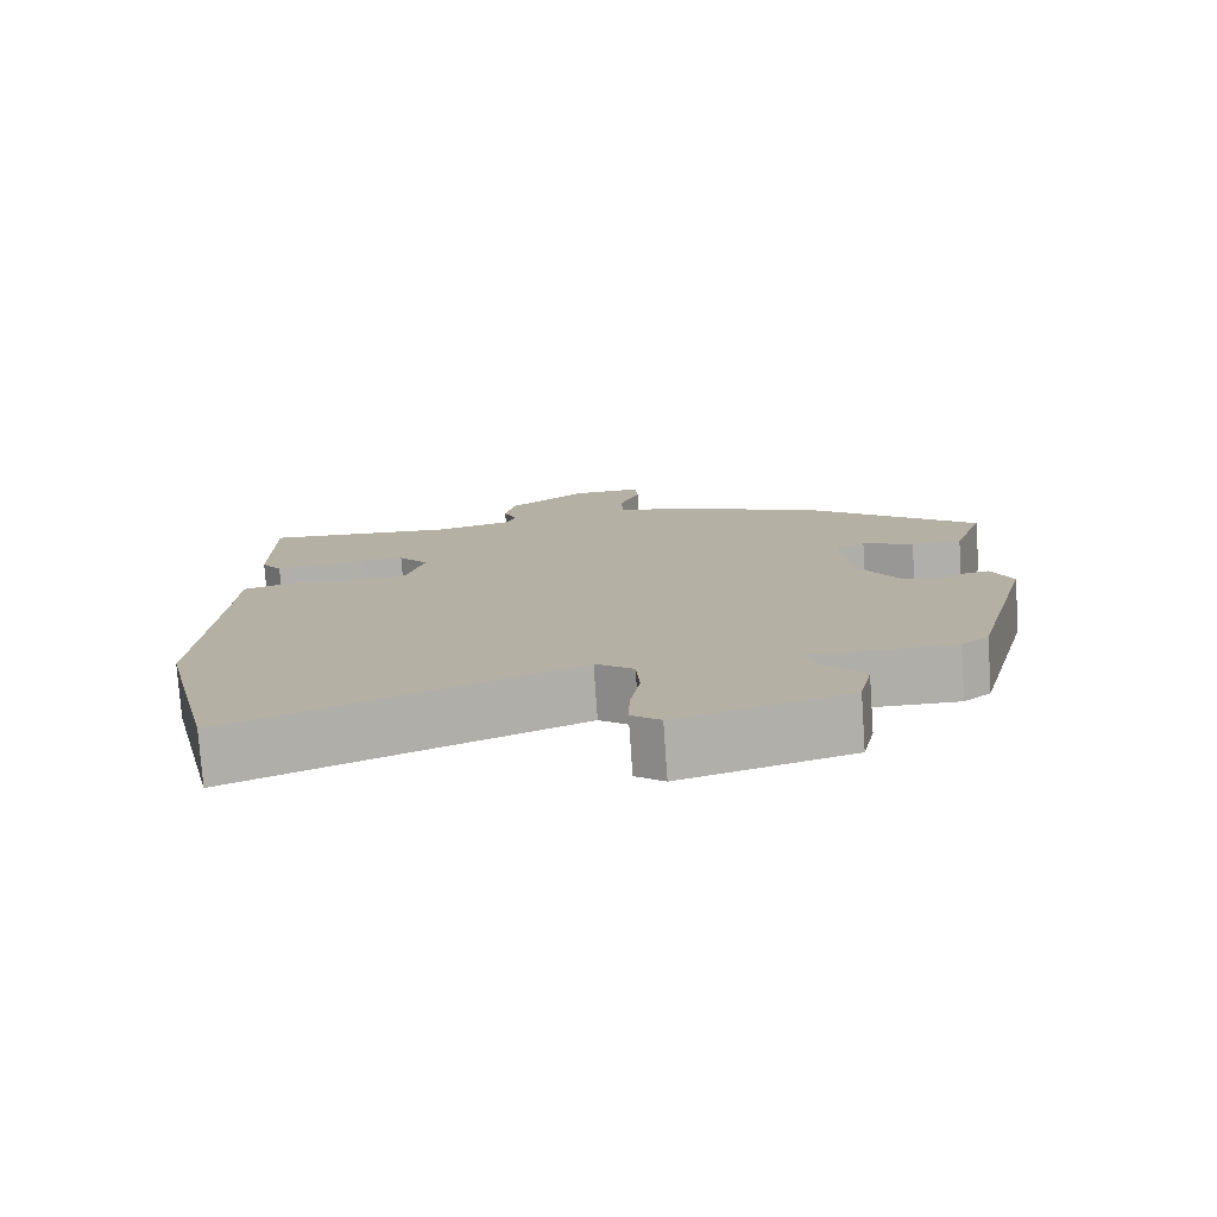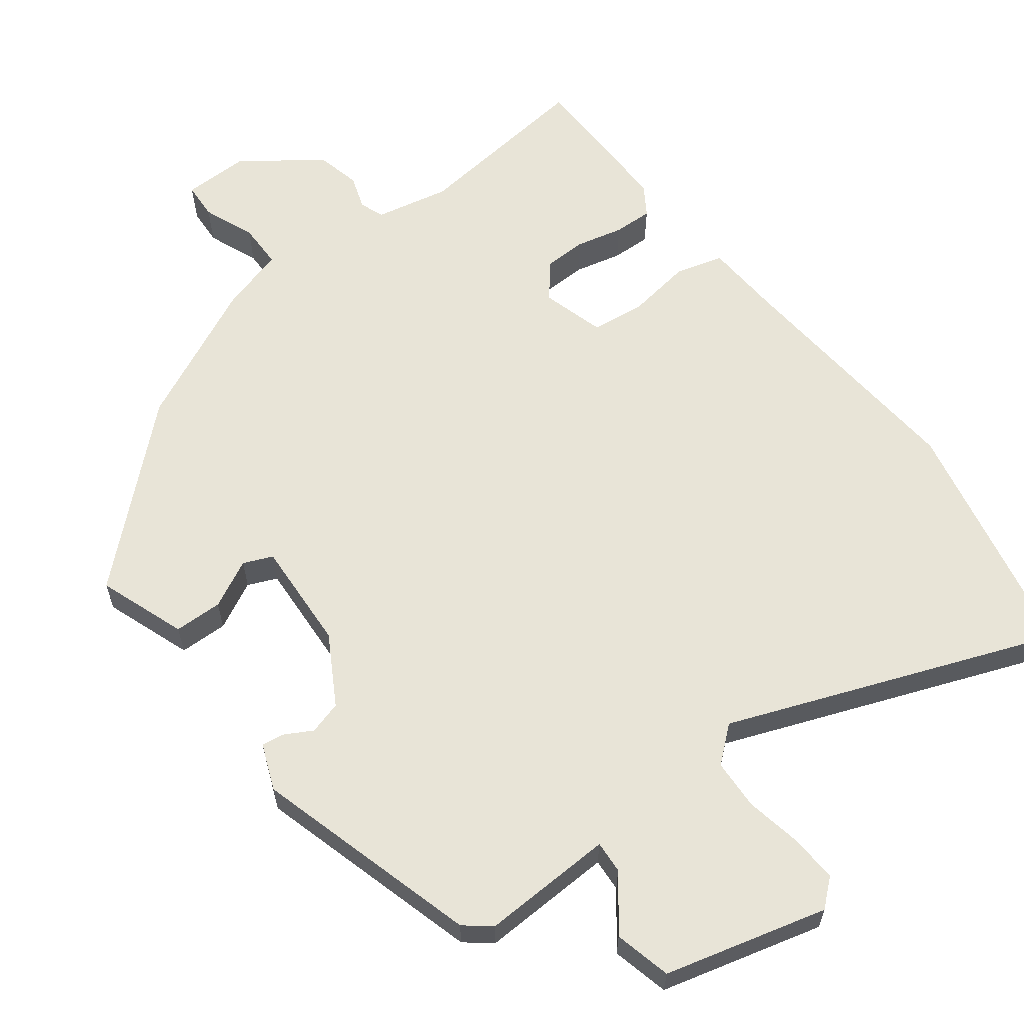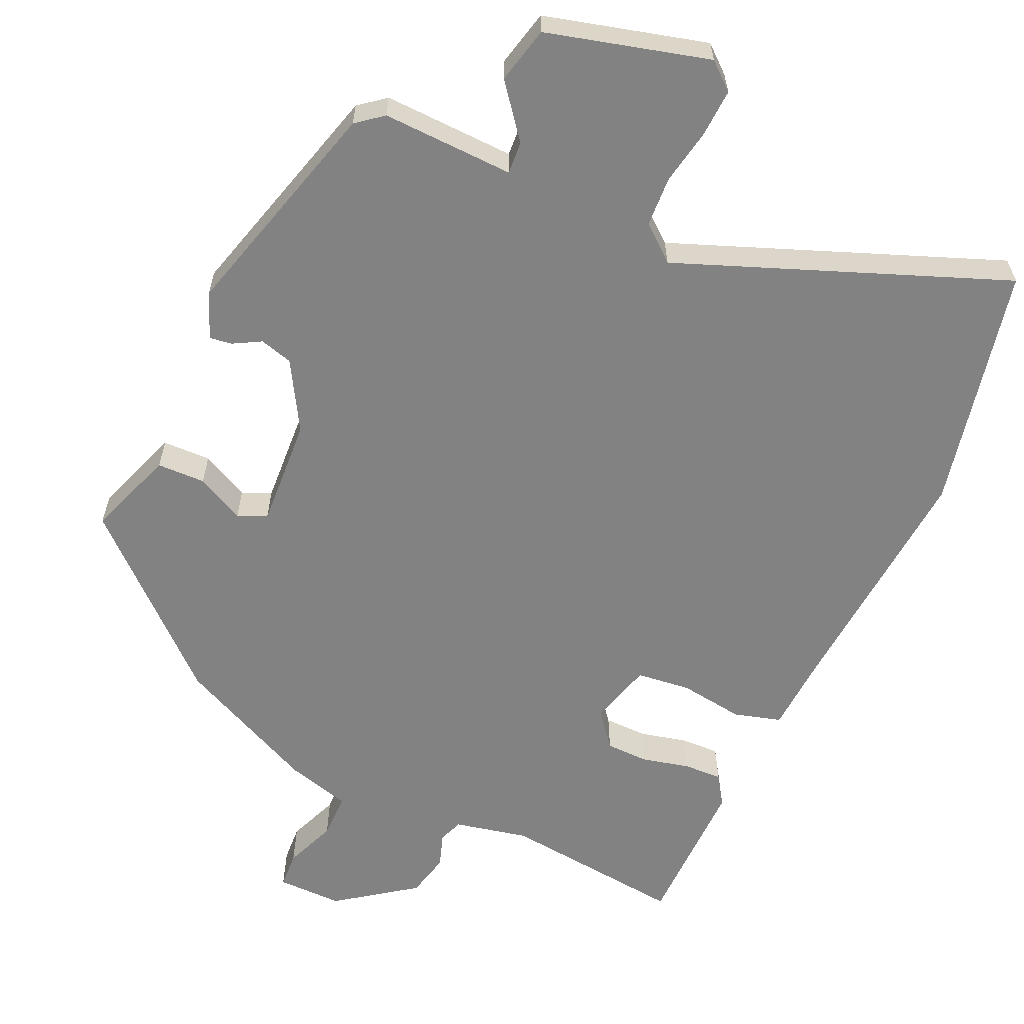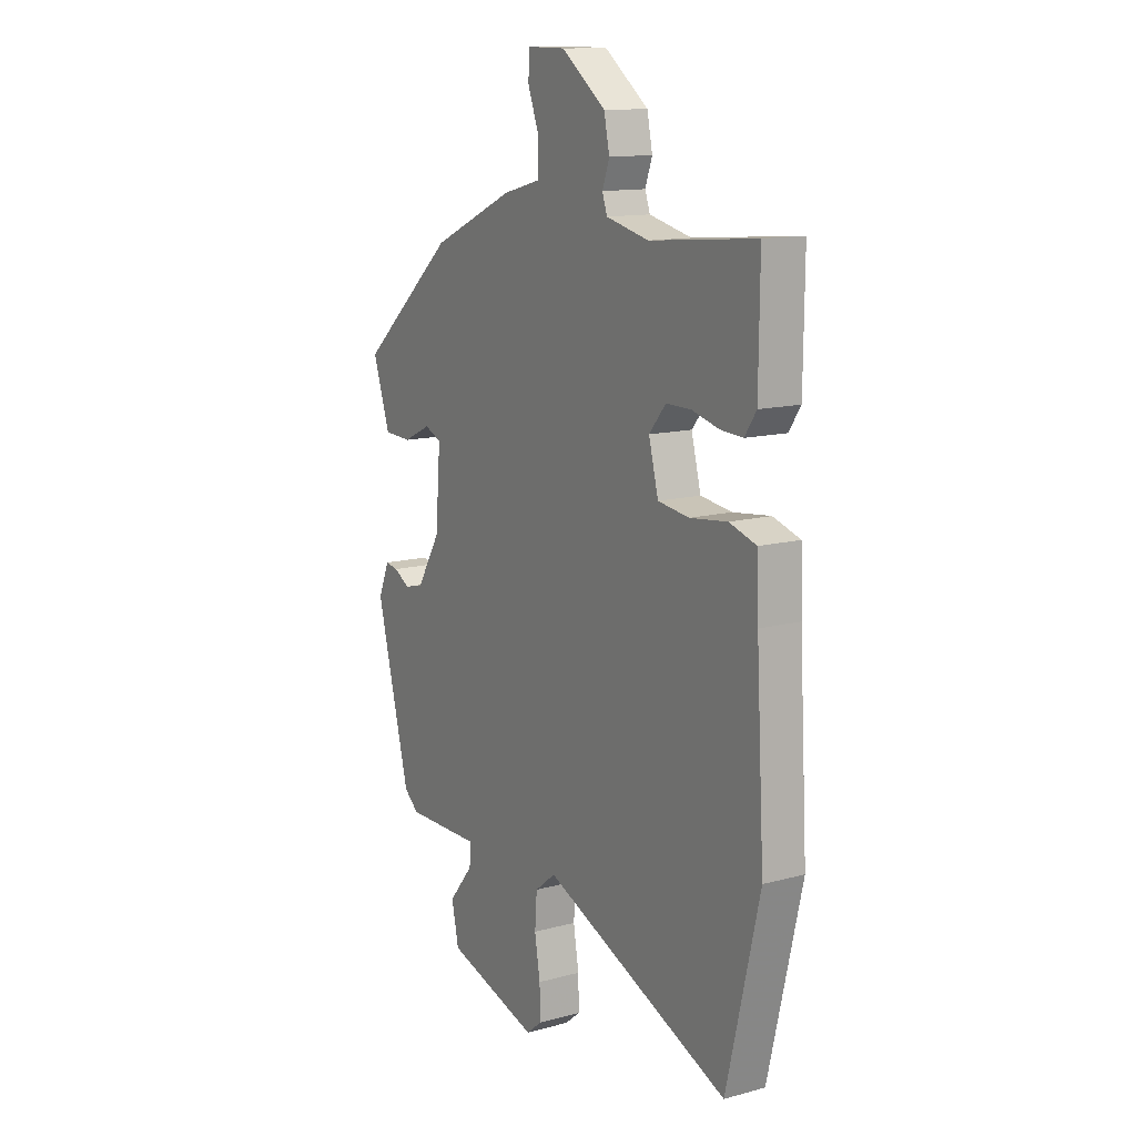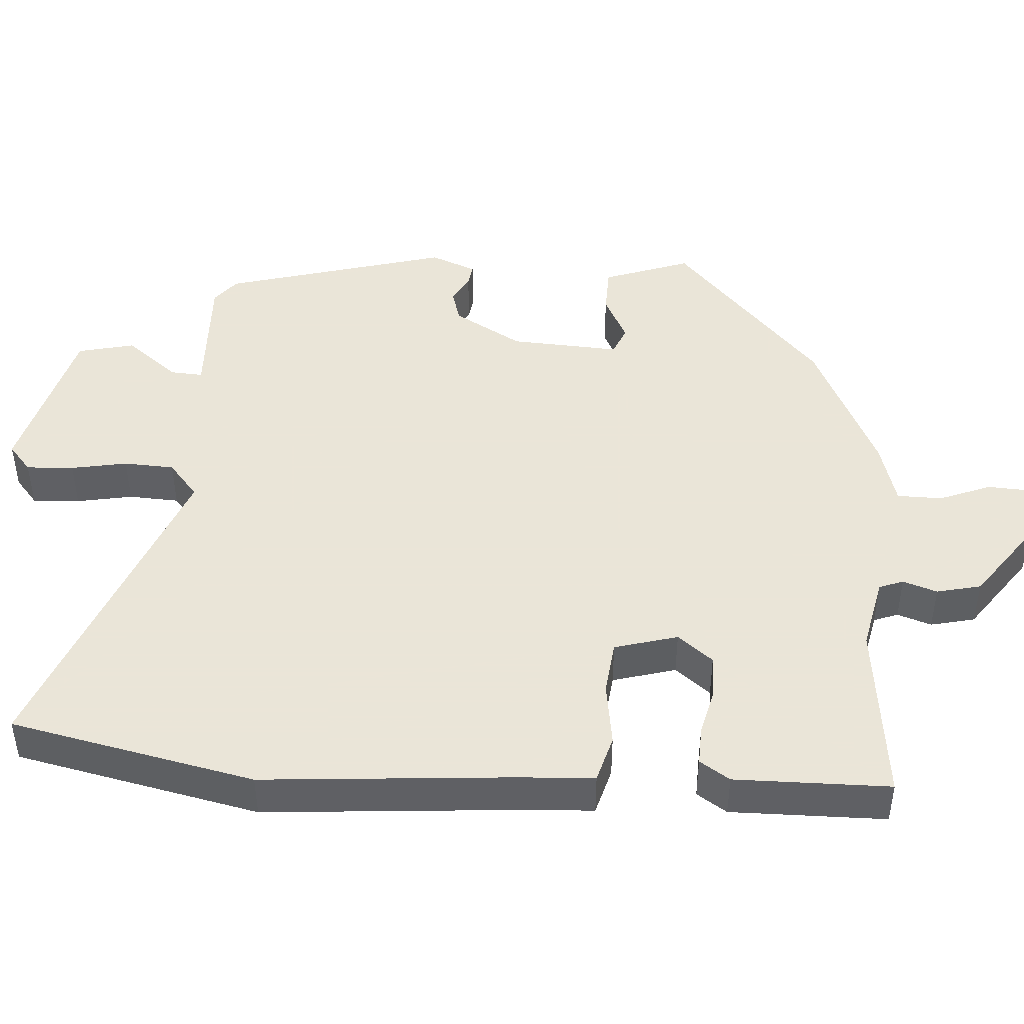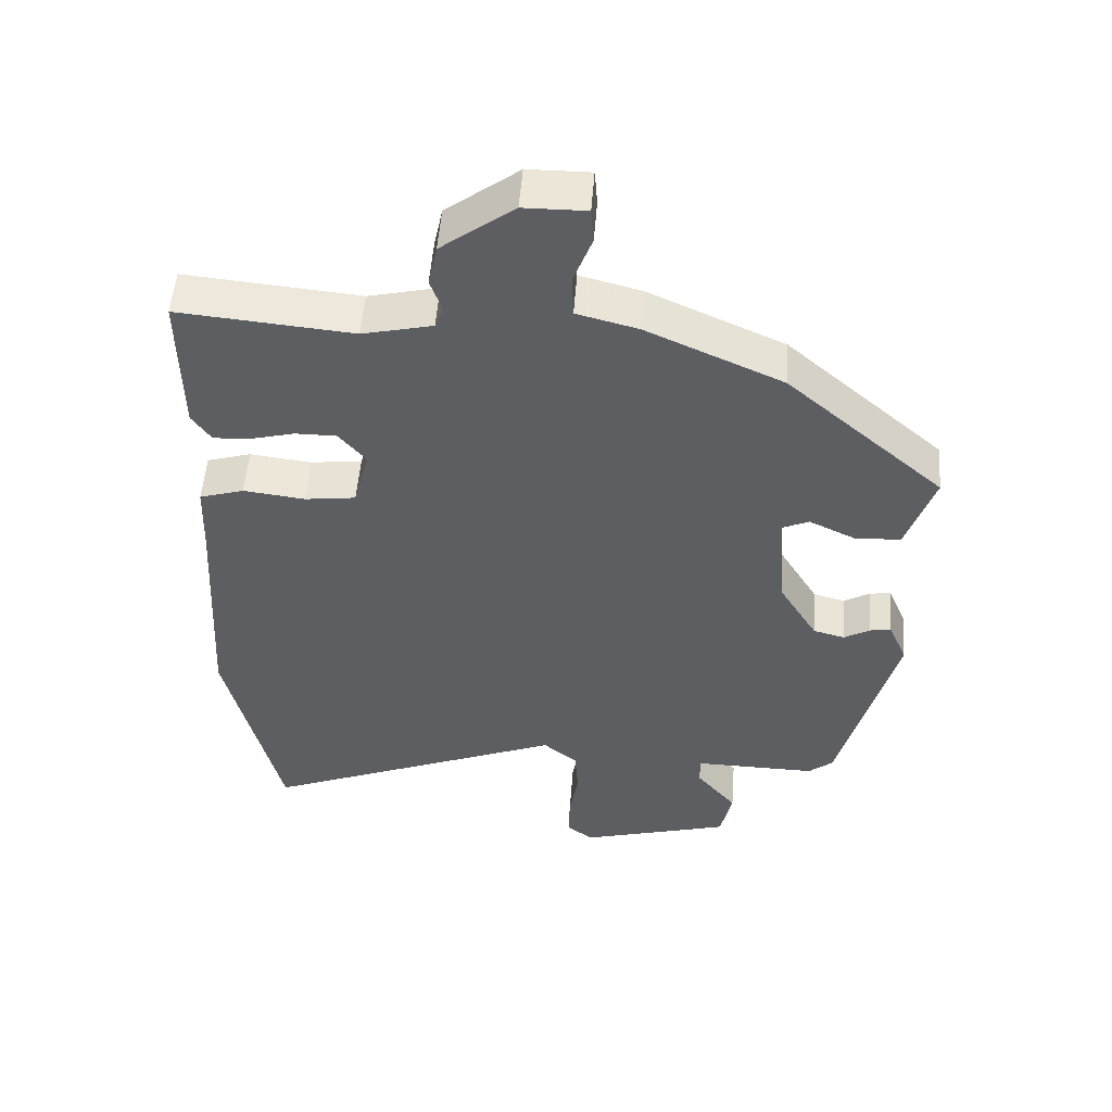
<metadata>
{"format":"obj","ext":"obj","renderer":"f3d","projection":"perspective","resolution":1024,"background":"white","views":[{"elev":-77.7,"azim":4.0,"up":"+Z"},{"elev":61.3,"azim":141.5,"up":"+Y"},{"elev":-60.7,"azim":154.5,"up":"+Y"},{"elev":13.1,"azim":-121.6,"up":"+Z"},{"elev":45.5,"azim":-87.3,"up":"+Y"},{"elev":52.2,"azim":4.3,"up":"+Z"}]}
</metadata>
<code>
v -0.459 0.07 -0.674
v -0.538 0.07 -0.337
v -0.518 0.07 0.005
v -0.514 0.07 0.113
v -0.449 0.07 0.133
v -0.359 0.07 0.122
v -0.284 0.07 0.132
v -0.261 0.07 0.22
v -0.301 0.07 0.268
v -0.361 0.07 0.268
v -0.426 0.07 0.251
v -0.48 0.07 0.248
v -0.508 0.07 0.289
v -0.51 0.07 0.504
v -0.255 0.07 0.481
v -0.153 0.07 0.505
v -0.141 0.07 0.539
v -0.158 0.07 0.586
v -0.145 0.07 0.648
v -0.039 0.07 0.728
v 0.052 0.07 0.729
v 0.056 0.07 0.678
v 0.029 0.07 0.606
v 0.031 0.07 0.543
v 0.12 0.07 0.52
v 0.319 0.07 0.431
v 0.549 0.07 0.231
v 0.508 0.07 0.109
v 0.441 0.07 0.106
v 0.374 0.07 0.138
v 0.334 0.07 0.12
v 0.346 0.07 -0.032
v 0.403 0.07 -0.126
v 0.449 0.07 -0.138
v 0.487 0.07 -0.116
v 0.518 0.07 -0.111
v 0.545 0.07 -0.174
v 0.464 0.07 -0.488
v 0.428 0.07 -0.518
v 0.245 0.07 -0.515
v 0.249 0.07 -0.56
v 0.308 0.07 -0.632
v 0.291 0.07 -0.711
v 0.068 0.07 -0.775
v 0.03 0.07 -0.744
v 0.032 0.07 -0.678
v 0.045 0.07 -0.6
v 0.04 0.07 -0.53
v -0.01 0.07 -0.49
v -0.459 0 -0.674
v -0.538 0 -0.337
v -0.518 0 0.005
v -0.514 0 0.113
v -0.449 0 0.133
v -0.359 0 0.122
v -0.284 0 0.132
v -0.261 0 0.22
v -0.301 0 0.268
v -0.361 0 0.268
v -0.426 0 0.251
v -0.48 0 0.248
v -0.508 0 0.289
v -0.51 0 0.504
v -0.255 0 0.481
v -0.153 0 0.505
v -0.141 0 0.539
v -0.158 0 0.586
v -0.145 0 0.648
v -0.039 0 0.728
v 0.052 0 0.729
v 0.056 0 0.678
v 0.029 0 0.606
v 0.031 0 0.543
v 0.12 0 0.52
v 0.319 0 0.431
v 0.549 0 0.231
v 0.508 0 0.109
v 0.441 0 0.106
v 0.374 0 0.138
v 0.334 0 0.12
v 0.346 0 -0.032
v 0.403 0 -0.126
v 0.449 0 -0.138
v 0.487 0 -0.116
v 0.518 0 -0.111
v 0.545 0 -0.174
v 0.464 0 -0.488
v 0.428 0 -0.518
v 0.245 0 -0.515
v 0.249 0 -0.56
v 0.308 0 -0.632
v 0.291 0 -0.711
v 0.068 0 -0.775
v 0.03 0 -0.744
v 0.032 0 -0.678
v 0.045 0 -0.6
v 0.04 0 -0.53
v -0.01 0 -0.49
f 44 45 46 47
f 44 47 48
f 41 42 43 44
f 40 41 44 48
f 37 38 39 40
f 37 40 48 49
f 34 35 36 37
f 33 34 37 49
f 27 28 29 30
f 27 30 31
f 24 25 26 27
f 24 27 31
f 20 21 22 23
f 20 23 24
f 17 18 19 20
f 16 17 20 24
f 15 16 24 31
f 10 11 12 13
f 9 10 13 14
f 3 4 5 6
f 3 6 7
f 2 3 7
f 1 2 7
f 32 33 49 1
f 9 14 15 31
f 8 9 31 32
f 1 7 8 32
f 96 95 94 93
f 97 96 93
f 93 92 91 90
f 97 93 90 89
f 89 88 87 86
f 98 97 89 86
f 86 85 84 83
f 98 86 83 82
f 79 78 77 76
f 80 79 76
f 76 75 74 73
f 80 76 73
f 72 71 70 69
f 73 72 69
f 69 68 67 66
f 73 69 66 65
f 80 73 65 64
f 62 61 60 59
f 63 62 59 58
f 55 54 53 52
f 56 55 52
f 56 52 51
f 56 51 50
f 50 98 82 81
f 80 64 63 58
f 81 80 58 57
f 81 57 56 50
f 1 50 51 2
f 2 51 52 3
f 3 52 53 4
f 4 53 54 5
f 5 54 55 6
f 6 55 56 7
f 7 56 57 8
f 8 57 58 9
f 9 58 59 10
f 10 59 60 11
f 11 60 61 12
f 12 61 62 13
f 13 62 63 14
f 14 63 64 15
f 15 64 65 16
f 16 65 66 17
f 17 66 67 18
f 18 67 68 19
f 19 68 69 20
f 20 69 70 21
f 21 70 71 22
f 22 71 72 23
f 23 72 73 24
f 24 73 74 25
f 25 74 75 26
f 26 75 76 27
f 27 76 77 28
f 28 77 78 29
f 29 78 79 30
f 30 79 80 31
f 31 80 81 32
f 32 81 82 33
f 33 82 83 34
f 34 83 84 35
f 35 84 85 36
f 36 85 86 37
f 37 86 87 38
f 38 87 88 39
f 39 88 89 40
f 40 89 90 41
f 41 90 91 42
f 42 91 92 43
f 43 92 93 44
f 44 93 94 45
f 45 94 95 46
f 46 95 96 47
f 47 96 97 48
f 48 97 98 49
f 49 98 50 1

</code>
